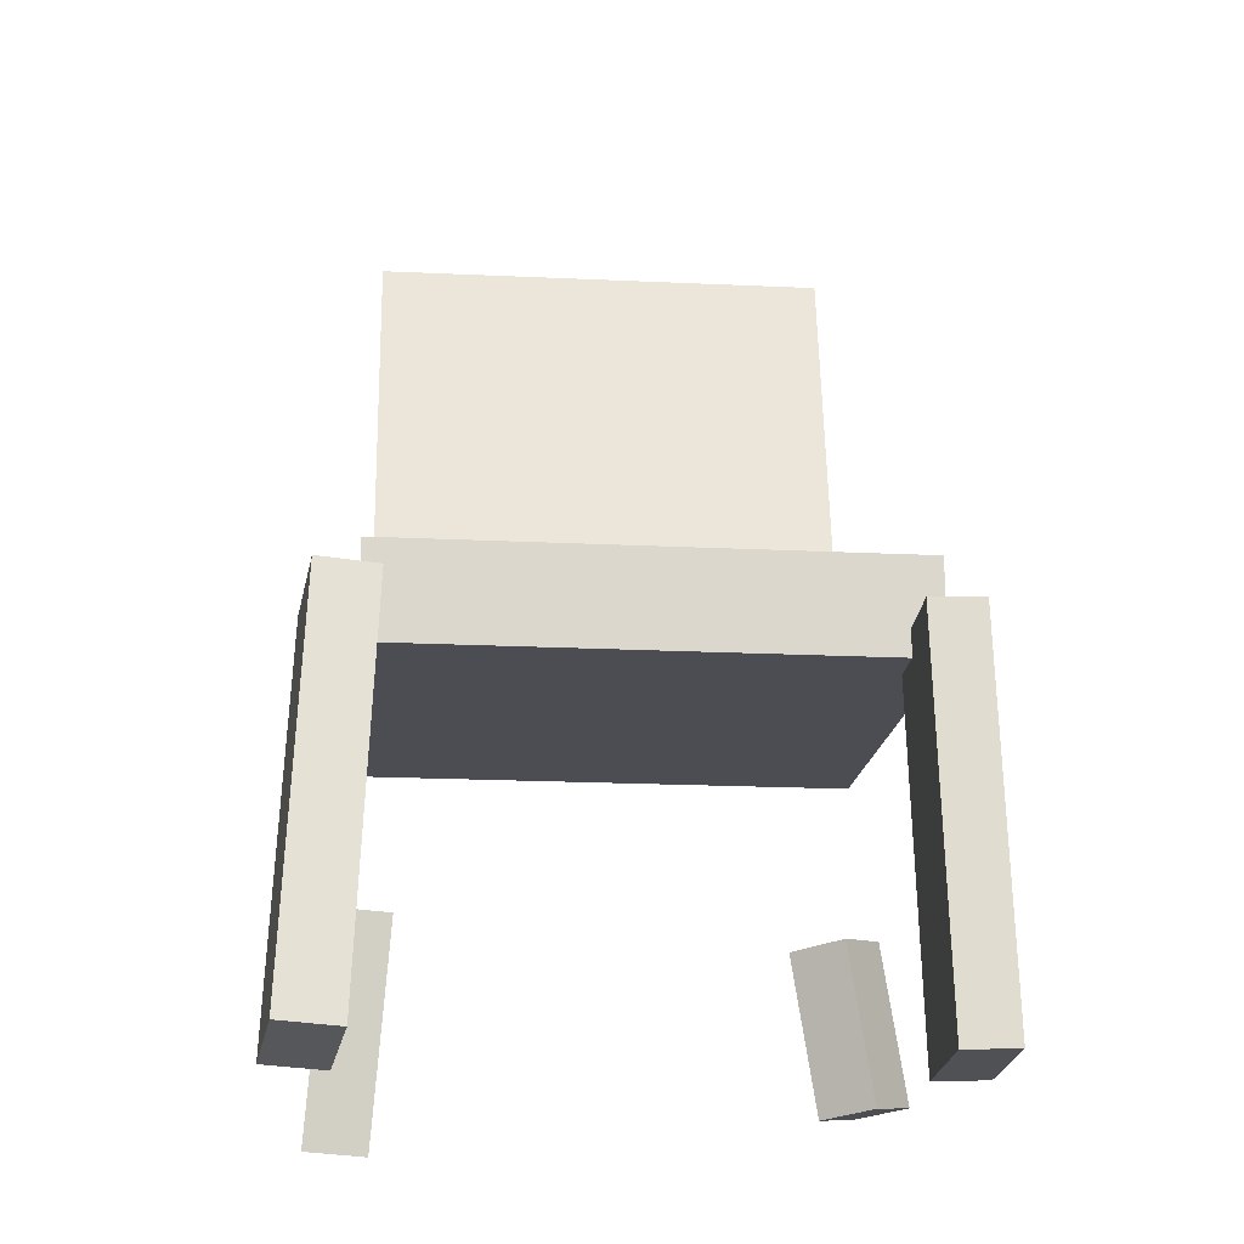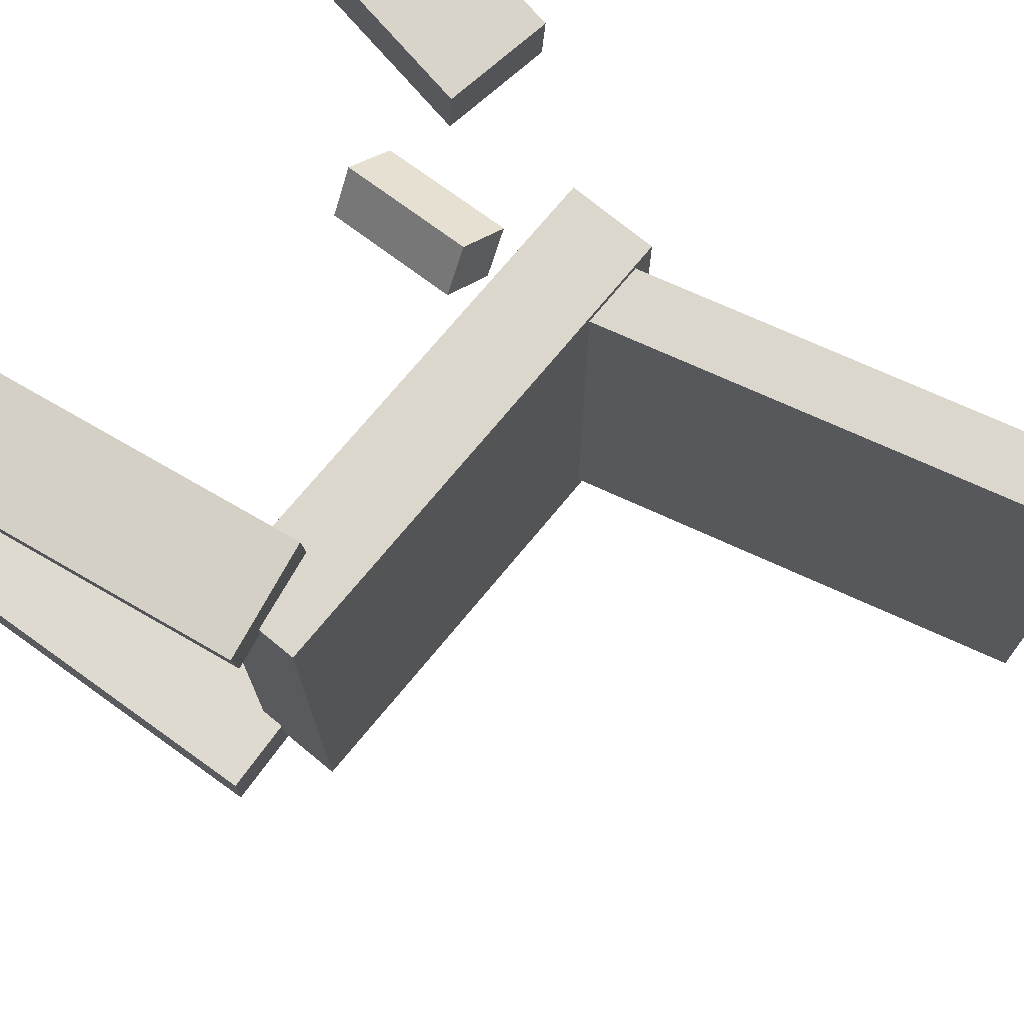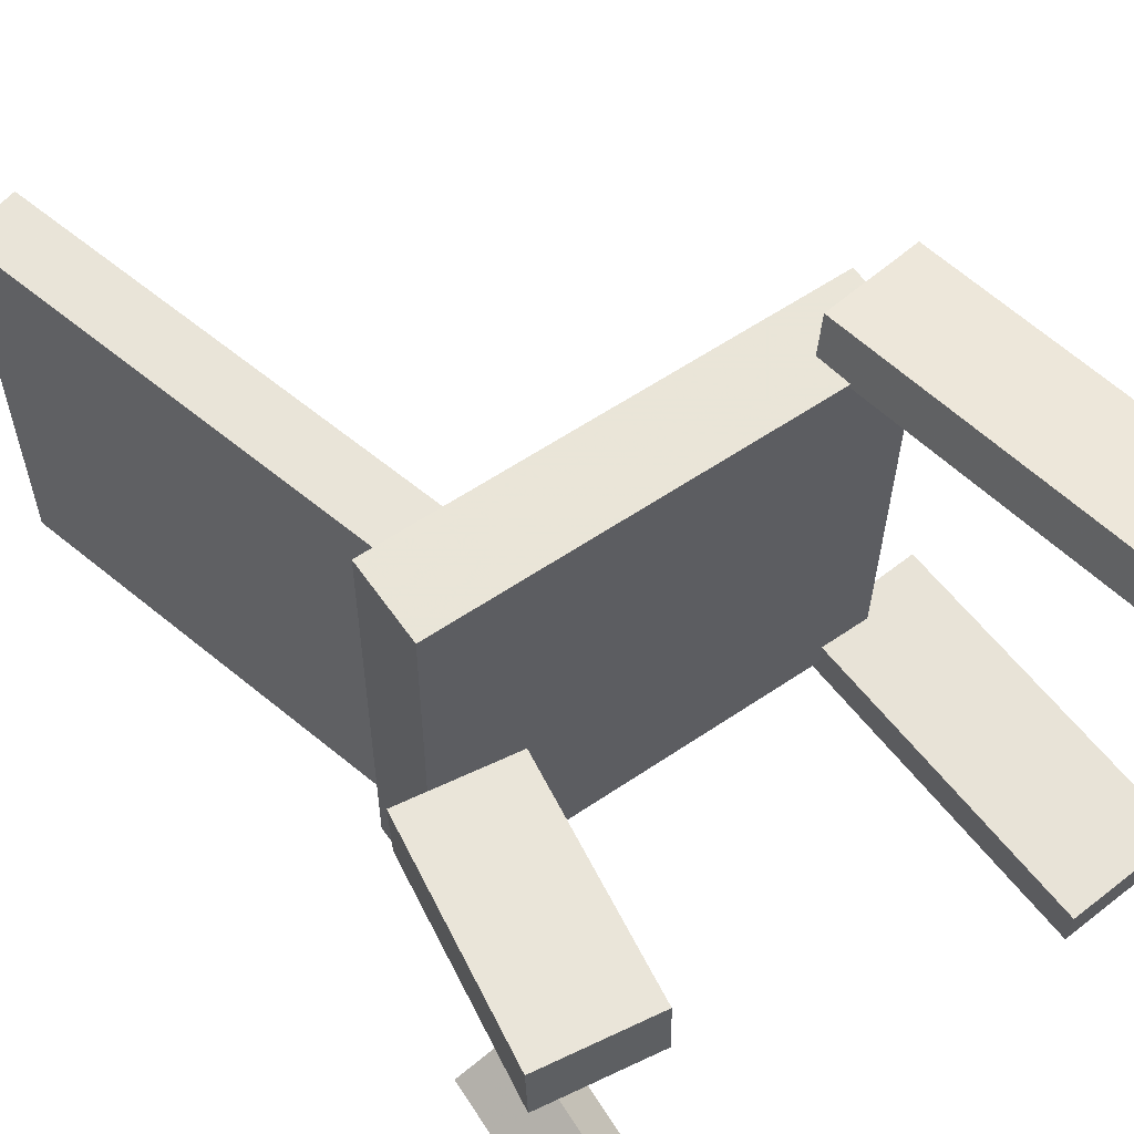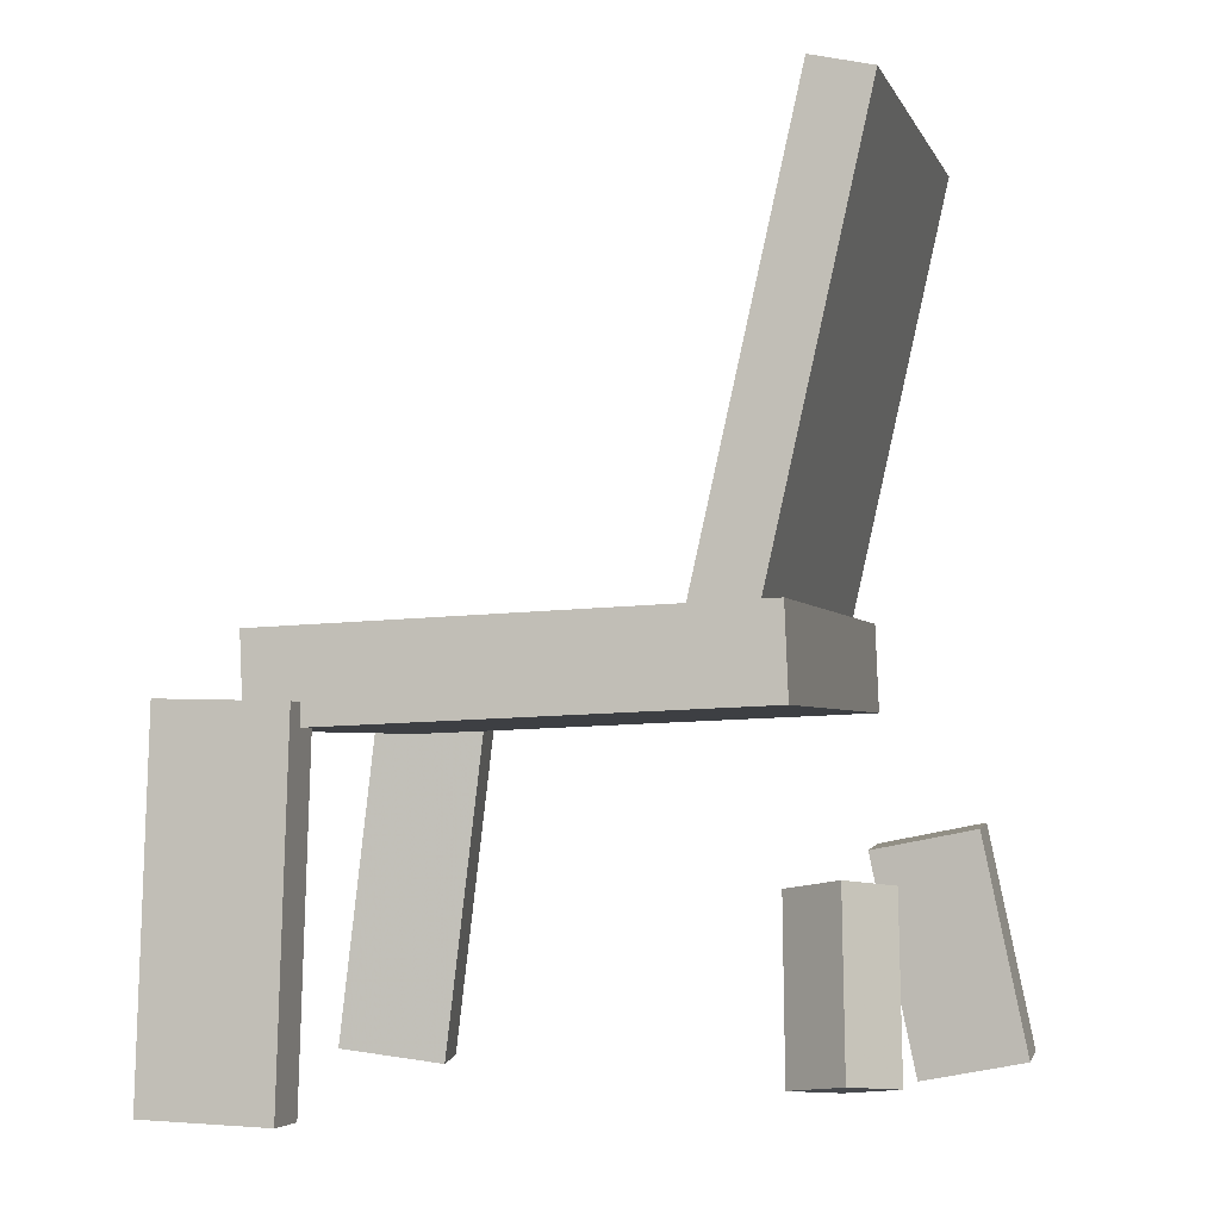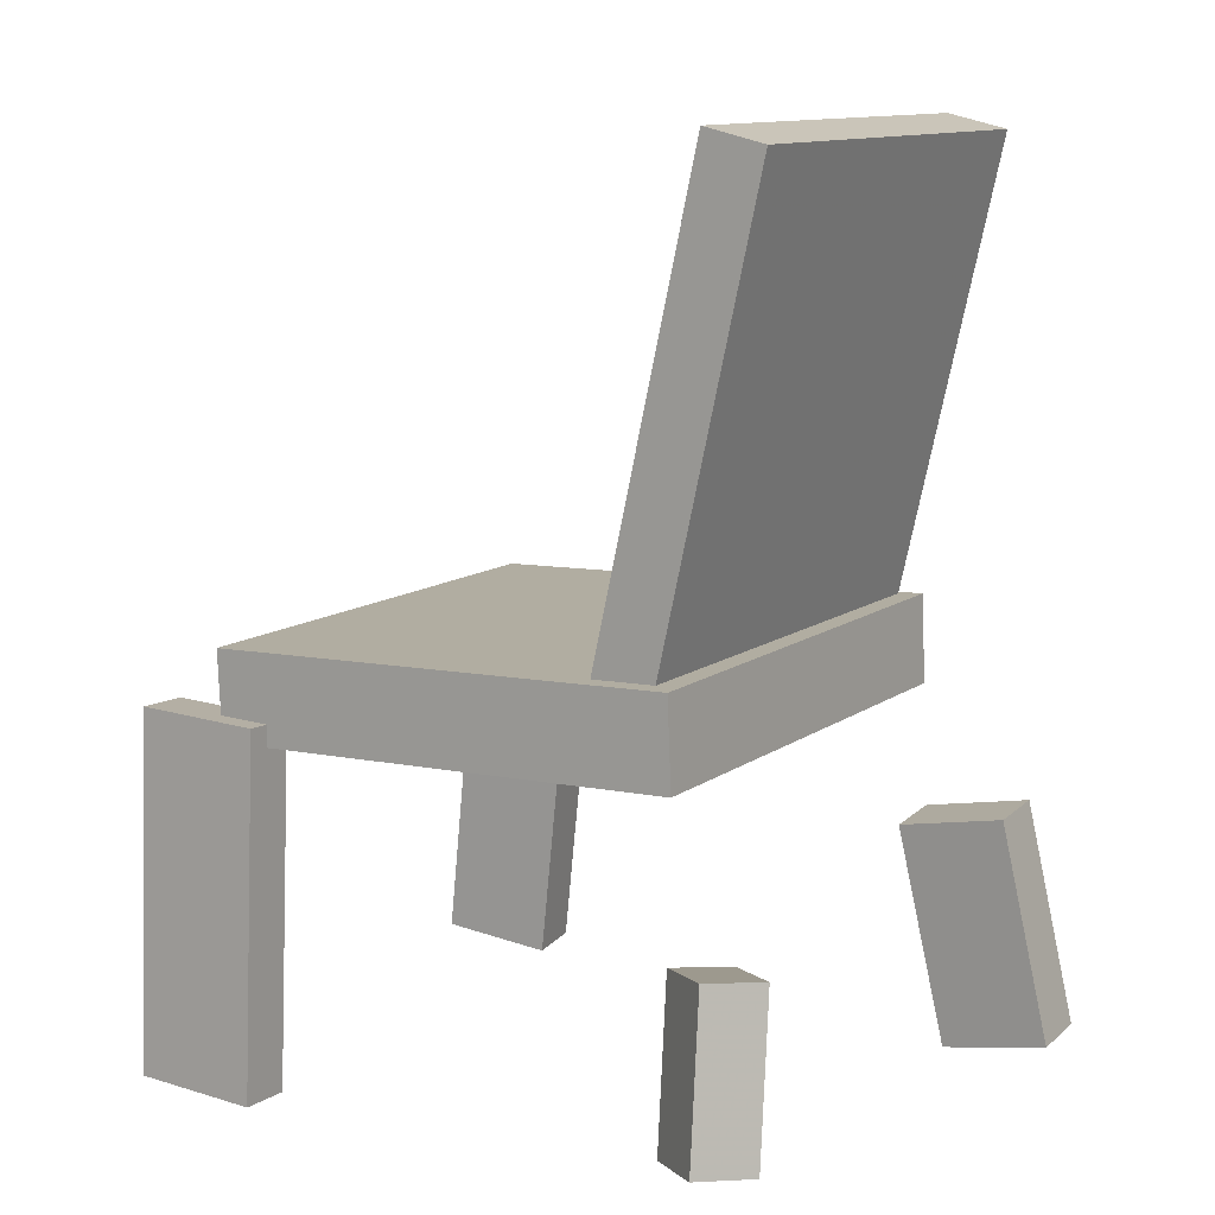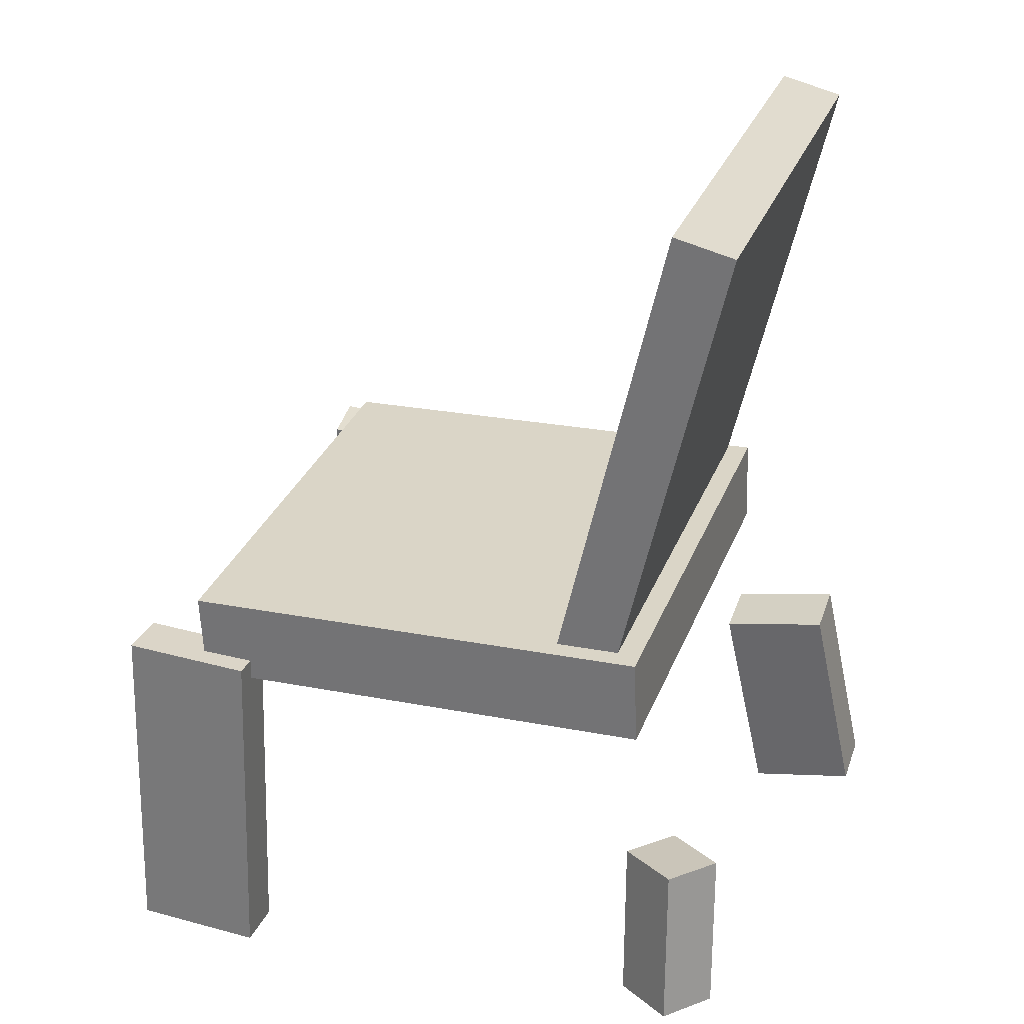
<metadata>
{"format":"obj","ext":"obj","renderer":"f3d","projection":"perspective","resolution":1024,"background":"white","views":[{"elev":-18.6,"azim":85.4,"up":"+Y"},{"elev":72.5,"azim":127.2,"up":"+Z"},{"elev":60.3,"azim":-37.2,"up":"+Z"},{"elev":-3.1,"azim":-164.9,"up":"+Y"},{"elev":11.8,"azim":-147.2,"up":"+Y"},{"elev":30.3,"azim":-160.8,"up":"+Y"}]}
</metadata>
<code>
v 0.2168 -0.04605 -0.2098
v 0.2206 -0.04542 0.1887
v -0.1829 -0.02955 -0.2059
v -0.179 -0.02892 0.1926
v 0.2198 0.02766 -0.2099
v 0.2237 0.02829 0.1886
v -0.1798 0.04416 -0.2061
v -0.1759 0.04479 0.1925
f 1.0 7.0 5.0
f 1.0 3.0 7.0
f 1.0 4.0 3.0
f 1.0 2.0 4.0
f 3.0 8.0 7.0
f 3.0 4.0 8.0
f 5.0 7.0 8.0
f 5.0 8.0 6.0
f 1.0 5.0 6.0
f 1.0 6.0 2.0
f 2.0 6.0 8.0
f 2.0 8.0 4.0
v 0.1997 -0.3283 0.1978
v 0.2052 -0.3256 0.2448
v 0.1575 -0.01211 0.1843
v 0.163 -0.00938 0.2314
v 0.2925 -0.3164 0.1862
v 0.298 -0.3137 0.2332
v 0.2502 -0.0002225 0.1728
v 0.2558 0.002513 0.2198
f 9.0 15.0 13.0
f 9.0 11.0 15.0
f 9.0 12.0 11.0
f 9.0 10.0 12.0
f 11.0 16.0 15.0
f 11.0 12.0 16.0
f 13.0 15.0 16.0
f 13.0 16.0 14.0
f 9.0 13.0 14.0
f 9.0 14.0 10.0
f 10.0 14.0 16.0
f 10.0 16.0 12.0
v -0.1448 -0.02496 -0.19
v -0.1418 -0.0247 0.1854
v -0.2437 0.4135 -0.1895
v -0.2407 0.4138 0.1859
v -0.09431 -0.01357 -0.1904
v -0.09134 -0.01331 0.185
v -0.1932 0.4249 -0.1899
v -0.1902 0.4252 0.1855
f 17.0 23.0 21.0
f 17.0 19.0 23.0
f 17.0 20.0 19.0
f 17.0 18.0 20.0
f 19.0 24.0 23.0
f 19.0 20.0 24.0
f 21.0 23.0 24.0
f 21.0 24.0 22.0
f 17.0 21.0 22.0
f 17.0 22.0 18.0
f 18.0 22.0 24.0
f 18.0 24.0 20.0
v -0.2116 -0.3281 0.1762
v -0.2103 -0.3243 0.2285
v -0.3025 -0.3101 0.177
v -0.3013 -0.3063 0.2293
v -0.1745 -0.141 0.1617
v -0.1733 -0.1372 0.214
v -0.2654 -0.1229 0.1625
v -0.2642 -0.1191 0.2148
f 25.0 31.0 29.0
f 25.0 27.0 31.0
f 25.0 28.0 27.0
f 25.0 26.0 28.0
f 27.0 32.0 31.0
f 27.0 28.0 32.0
f 29.0 31.0 32.0
f 29.0 32.0 30.0
f 25.0 29.0 30.0
f 25.0 30.0 26.0
f 26.0 30.0 32.0
f 26.0 32.0 28.0
v -0.2617 -0.2871 -0.2155
v -0.2143 -0.2951 -0.1806
v -0.2552 -0.1526 -0.1933
v -0.2079 -0.1606 -0.1583
v -0.2303 -0.2817 -0.2569
v -0.1829 -0.2898 -0.2219
v -0.2238 -0.1473 -0.2347
v -0.1764 -0.1553 -0.1997
f 33.0 39.0 37.0
f 33.0 35.0 39.0
f 33.0 36.0 35.0
f 33.0 34.0 36.0
f 35.0 40.0 39.0
f 35.0 36.0 40.0
f 37.0 39.0 40.0
f 37.0 40.0 38.0
f 33.0 37.0 38.0
f 33.0 38.0 34.0
f 34.0 38.0 40.0
f 34.0 40.0 36.0
v 0.1724 -0.0266 -0.1862
v 0.2809 -0.02422 -0.1844
v 0.173 -0.02539 -0.2279
v 0.2816 -0.02301 -0.226
v 0.1791 -0.3268 -0.1948
v 0.2876 -0.3244 -0.193
v 0.1798 -0.3256 -0.2365
v 0.2883 -0.3232 -0.2347
f 41.0 47.0 45.0
f 41.0 43.0 47.0
f 41.0 44.0 43.0
f 41.0 42.0 44.0
f 43.0 48.0 47.0
f 43.0 44.0 48.0
f 45.0 47.0 48.0
f 45.0 48.0 46.0
f 41.0 45.0 46.0
f 41.0 46.0 42.0
f 42.0 46.0 48.0
f 42.0 48.0 44.0

</code>
